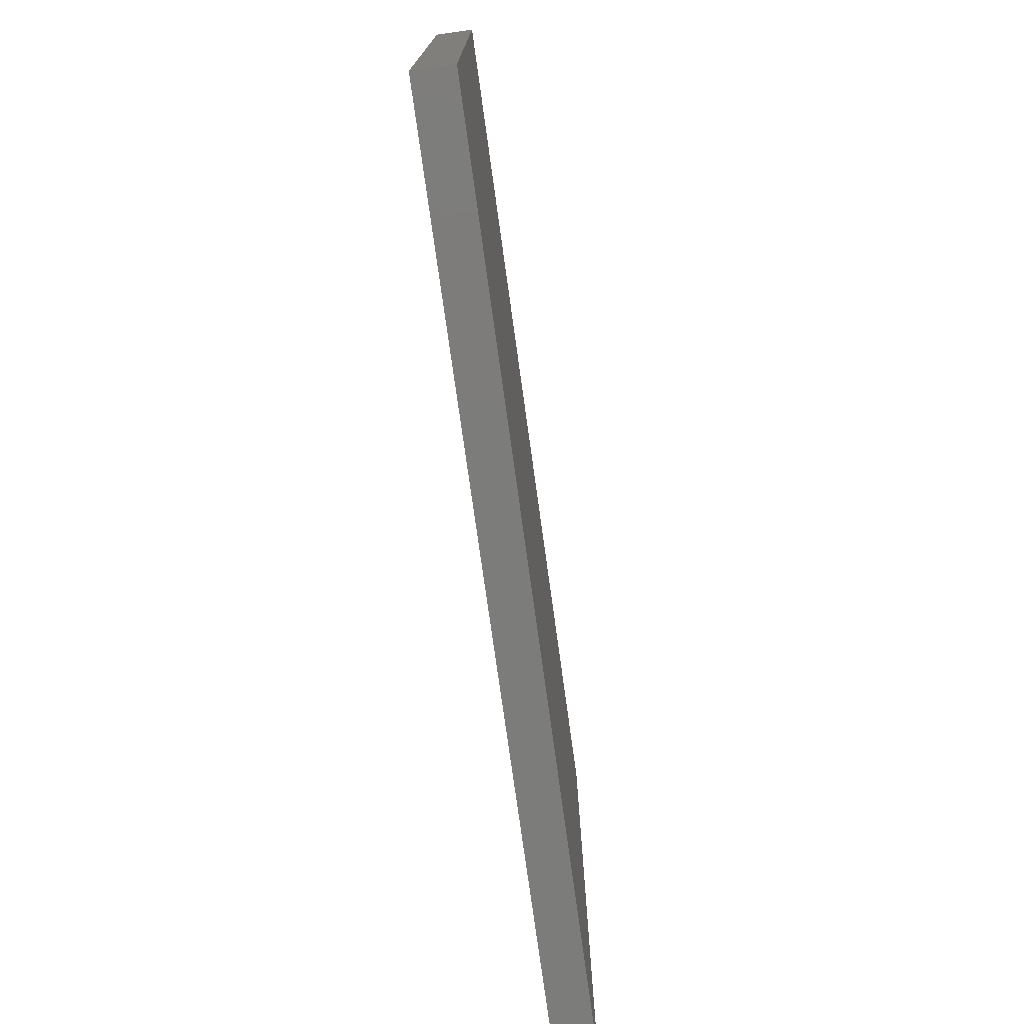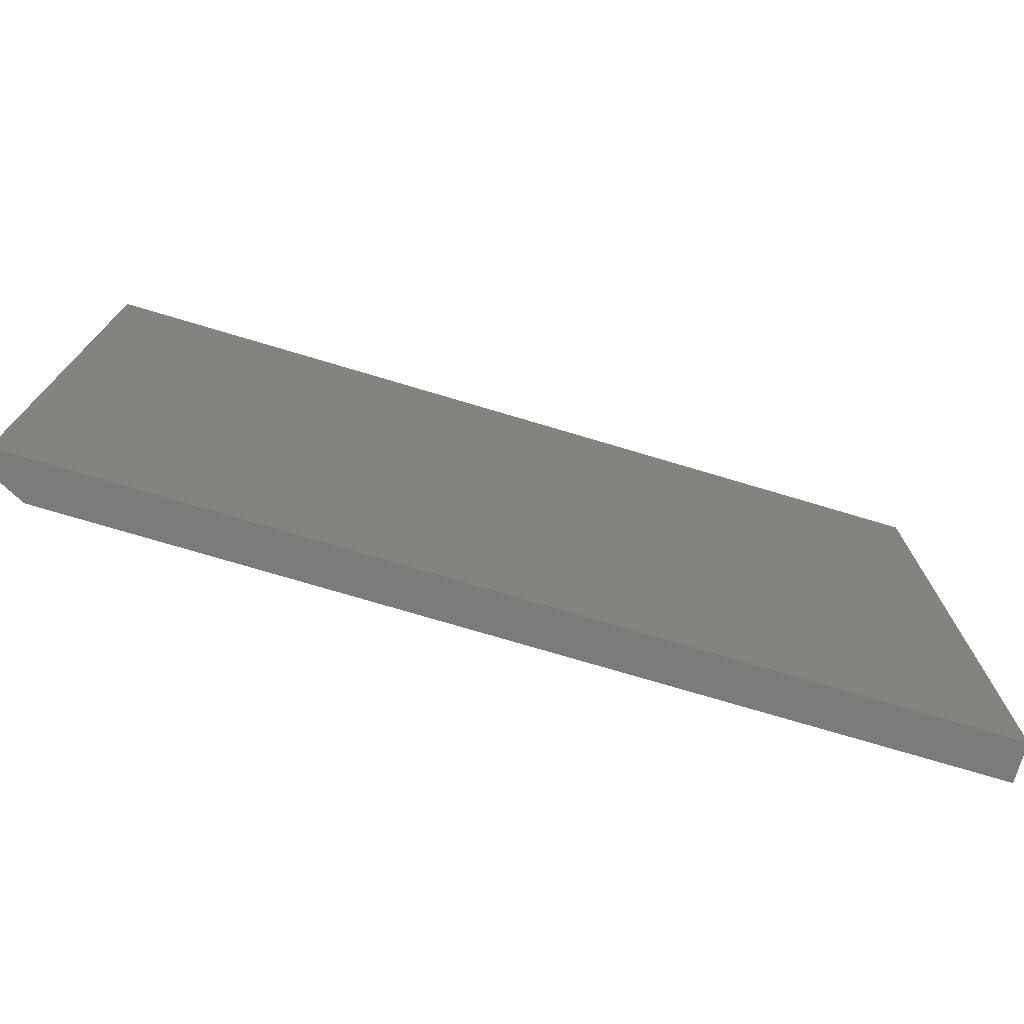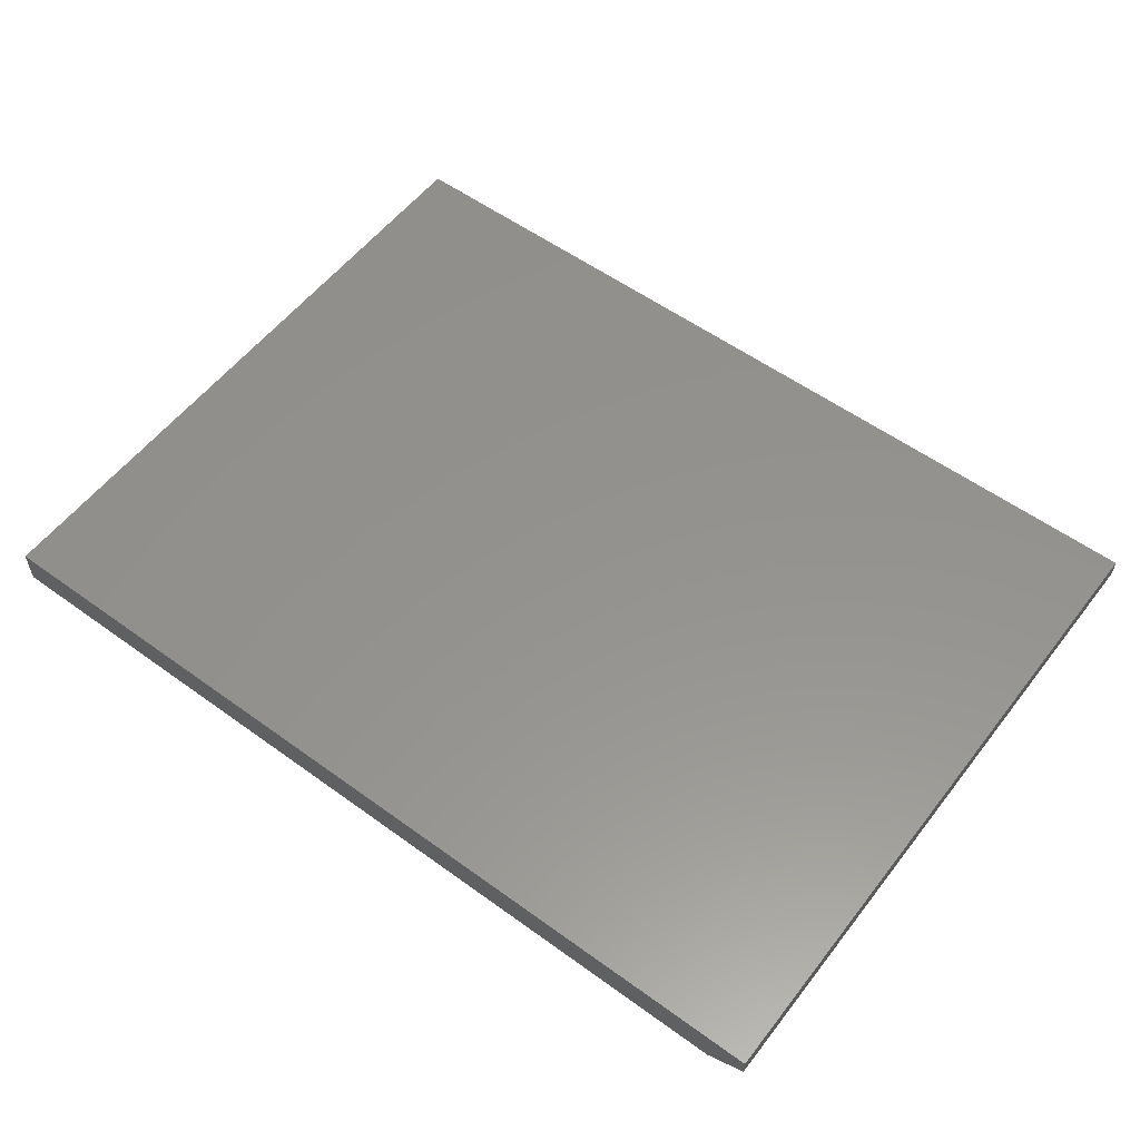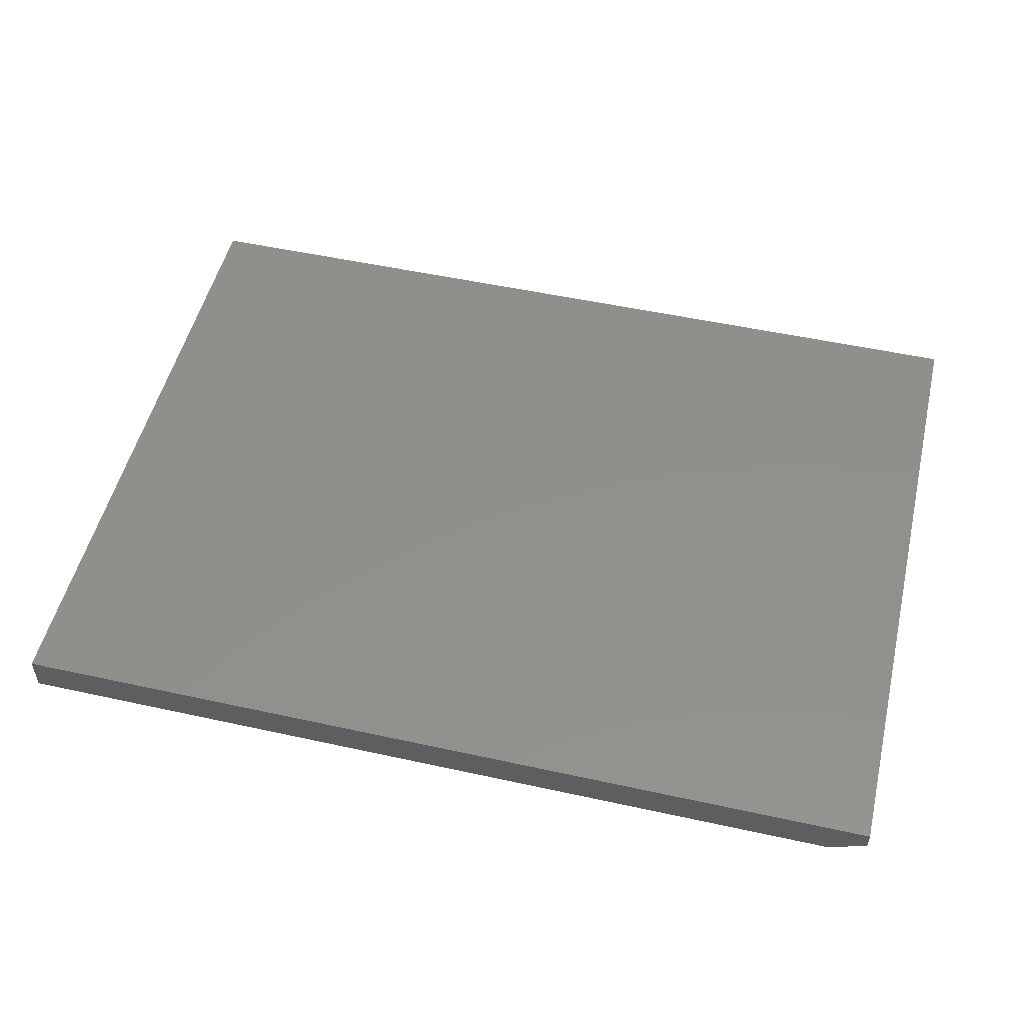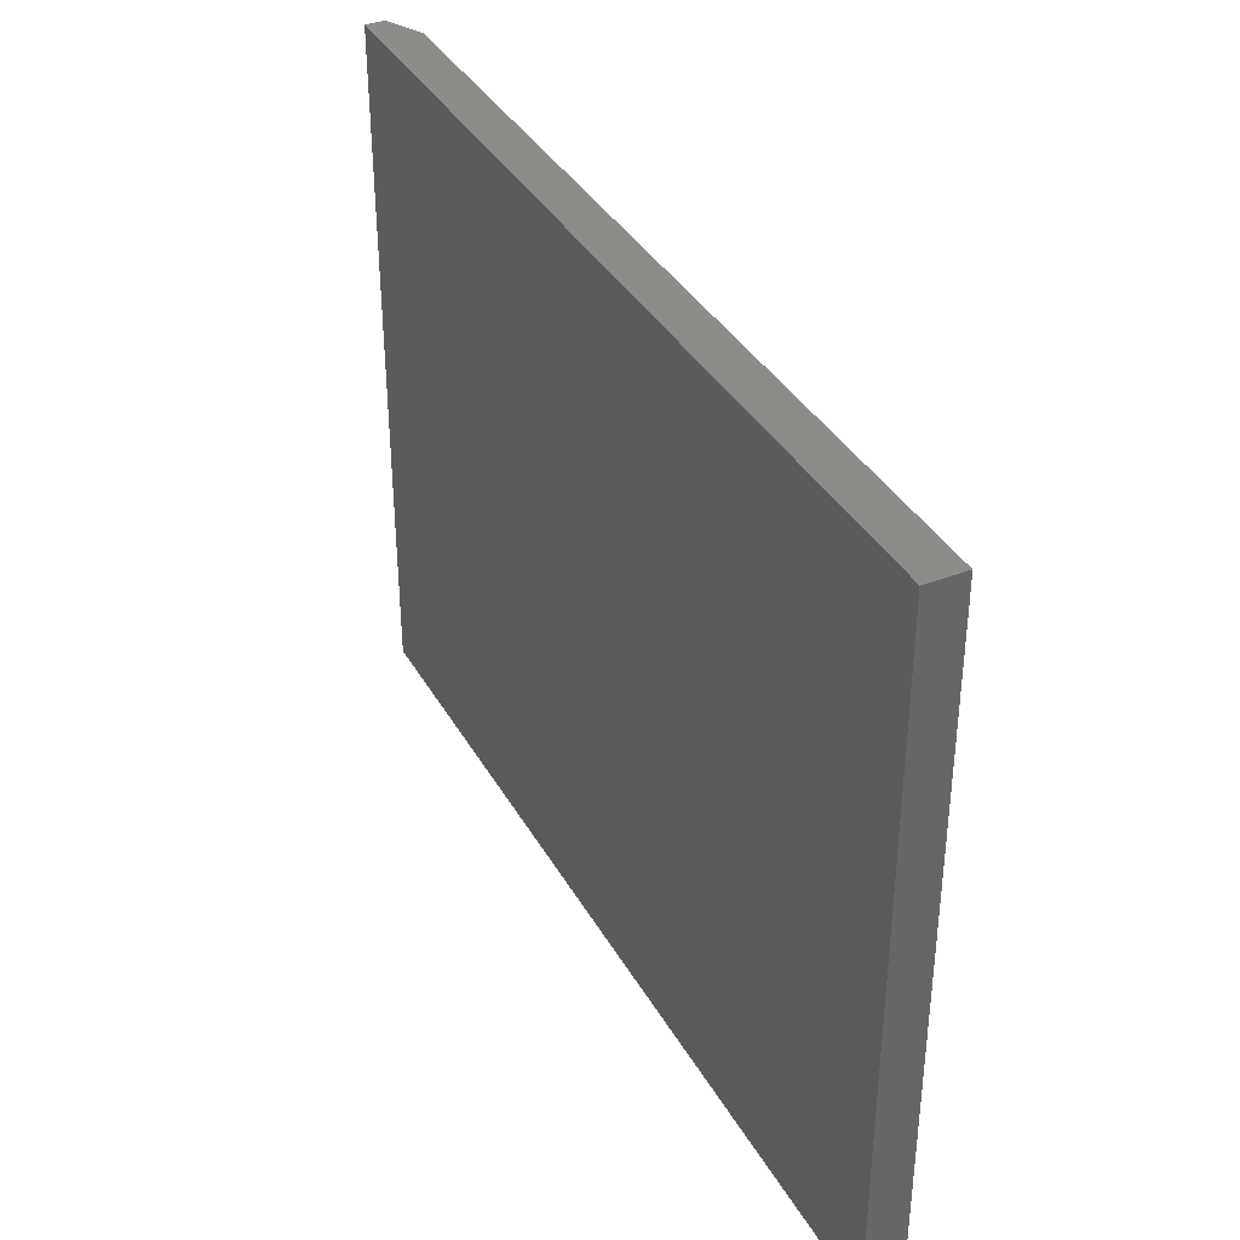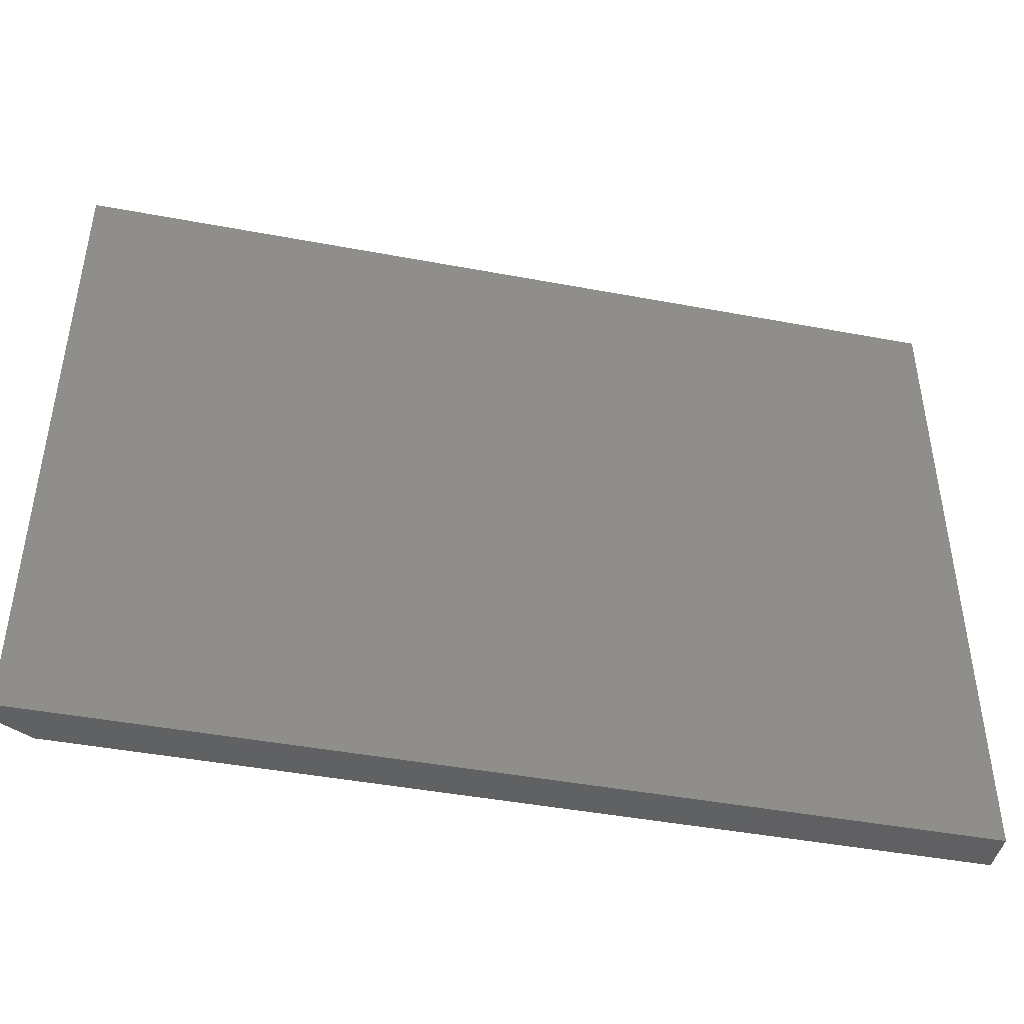
<metadata>
{"format":"stl","ext":"stl","renderer":"f3d","projection":"perspective","resolution":1024,"background":"white","views":[{"elev":-75.5,"azim":97.9,"up":"+Y"},{"elev":-74.7,"azim":-16.6,"up":"+Y"},{"elev":56.2,"azim":-142.8,"up":"+Z"},{"elev":51.6,"azim":-166.6,"up":"+Z"},{"elev":37.0,"azim":63.6,"up":"+Y"},{"elev":-44.2,"azim":-12.4,"up":"+Y"}]}
</metadata>
<code>
# stl→obj: 10 verts, 16 faces
v -0.6797 -0.5547 0
v -0.6797 0.5488 0
v 0.7344 -0.5547 0
v 0.7344 0.5488 0
v -0.7422 0.5488 0.0625
v -0.7422 0.5488 0.03125
v -0.7422 -0.5547 0.0625
v -0.7422 -0.5547 0.03125
v 0.7344 0.5488 0.0625
v 0.7344 -0.5547 0.0625
f 1 2 3
f 3 2 4
f 5 6 7
f 7 6 8
f 9 4 5
f 5 4 2
f 5 2 6
f 3 10 1
f 1 10 7
f 1 7 8
f 6 2 8
f 8 2 1
f 7 10 5
f 5 10 9
f 10 3 9
f 9 3 4

</code>
